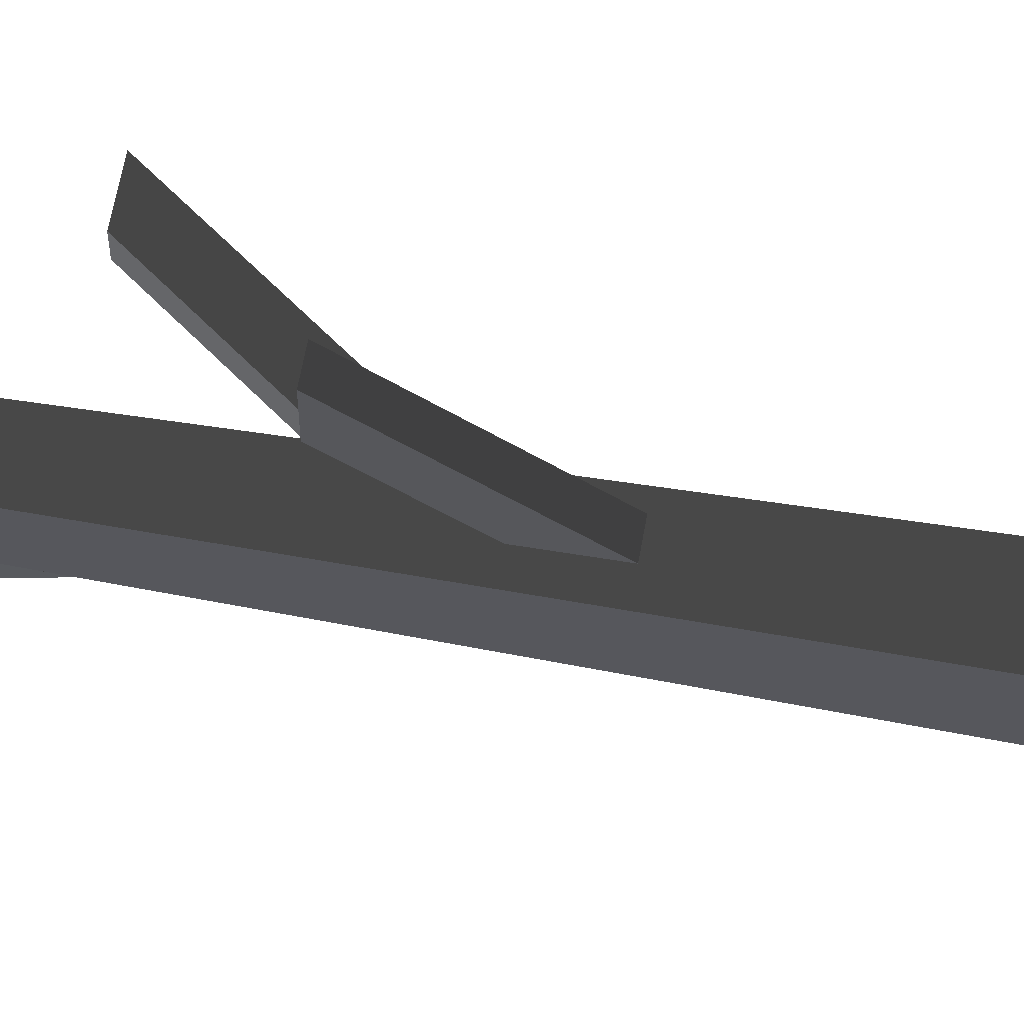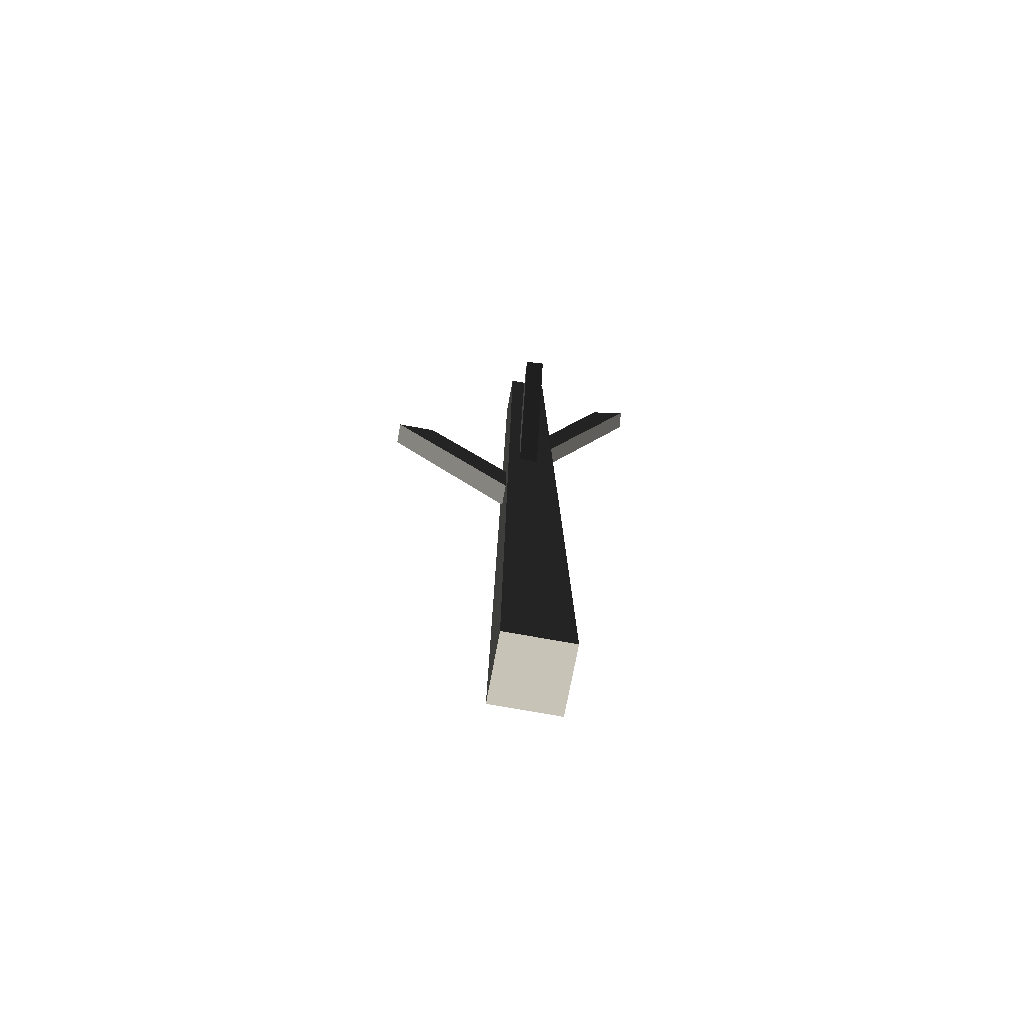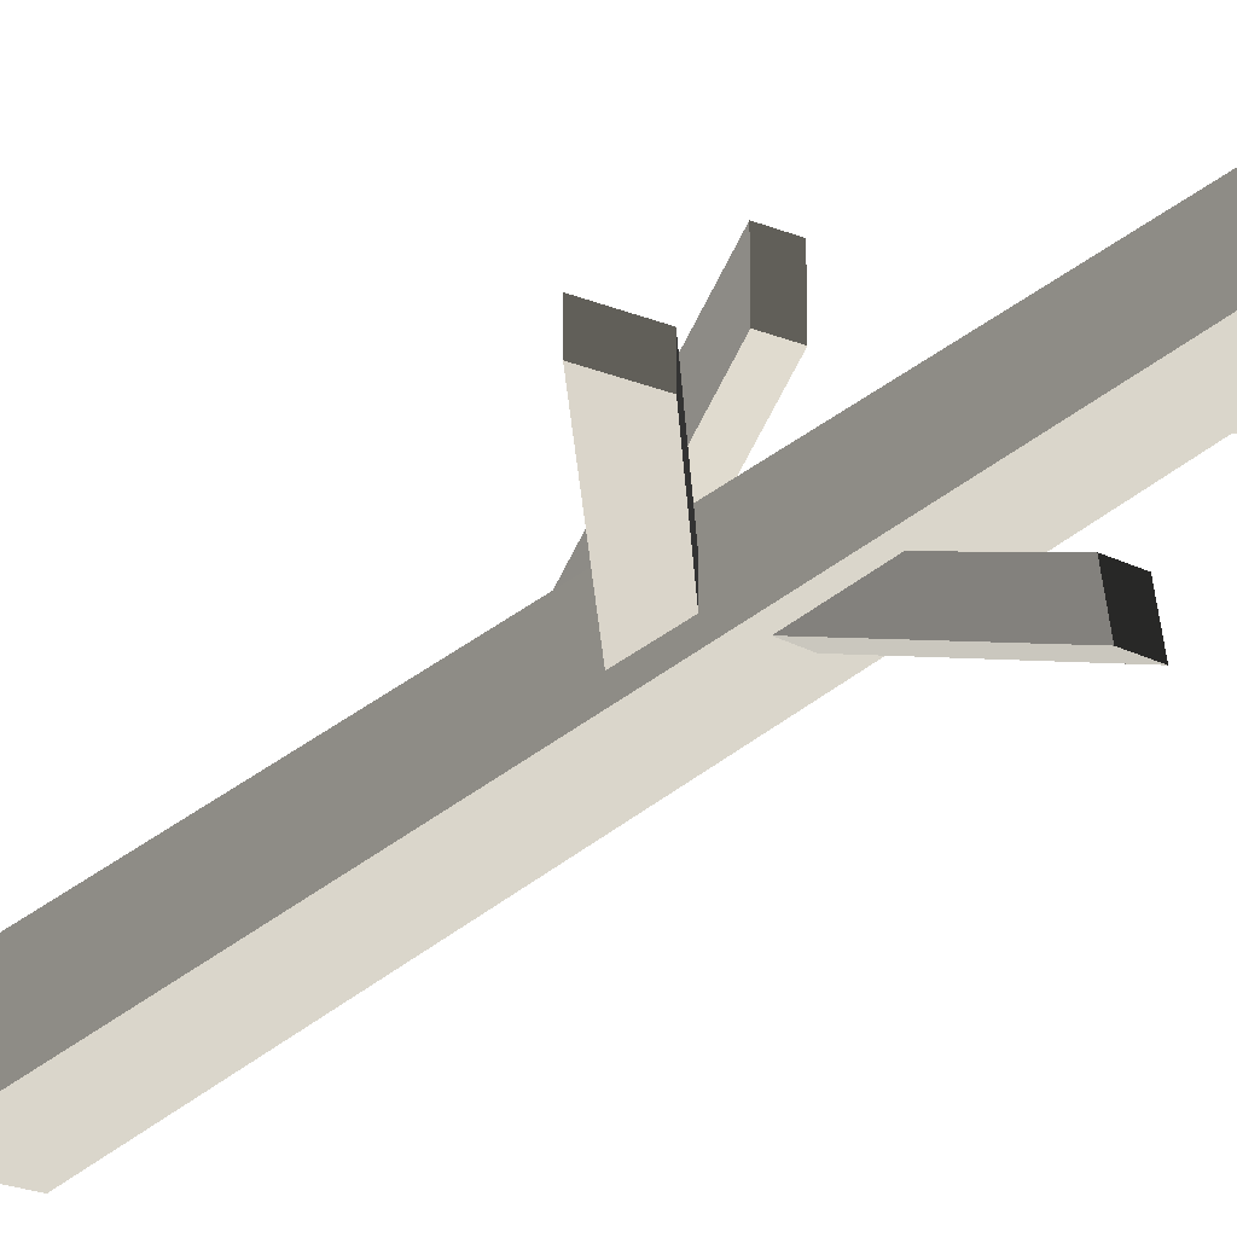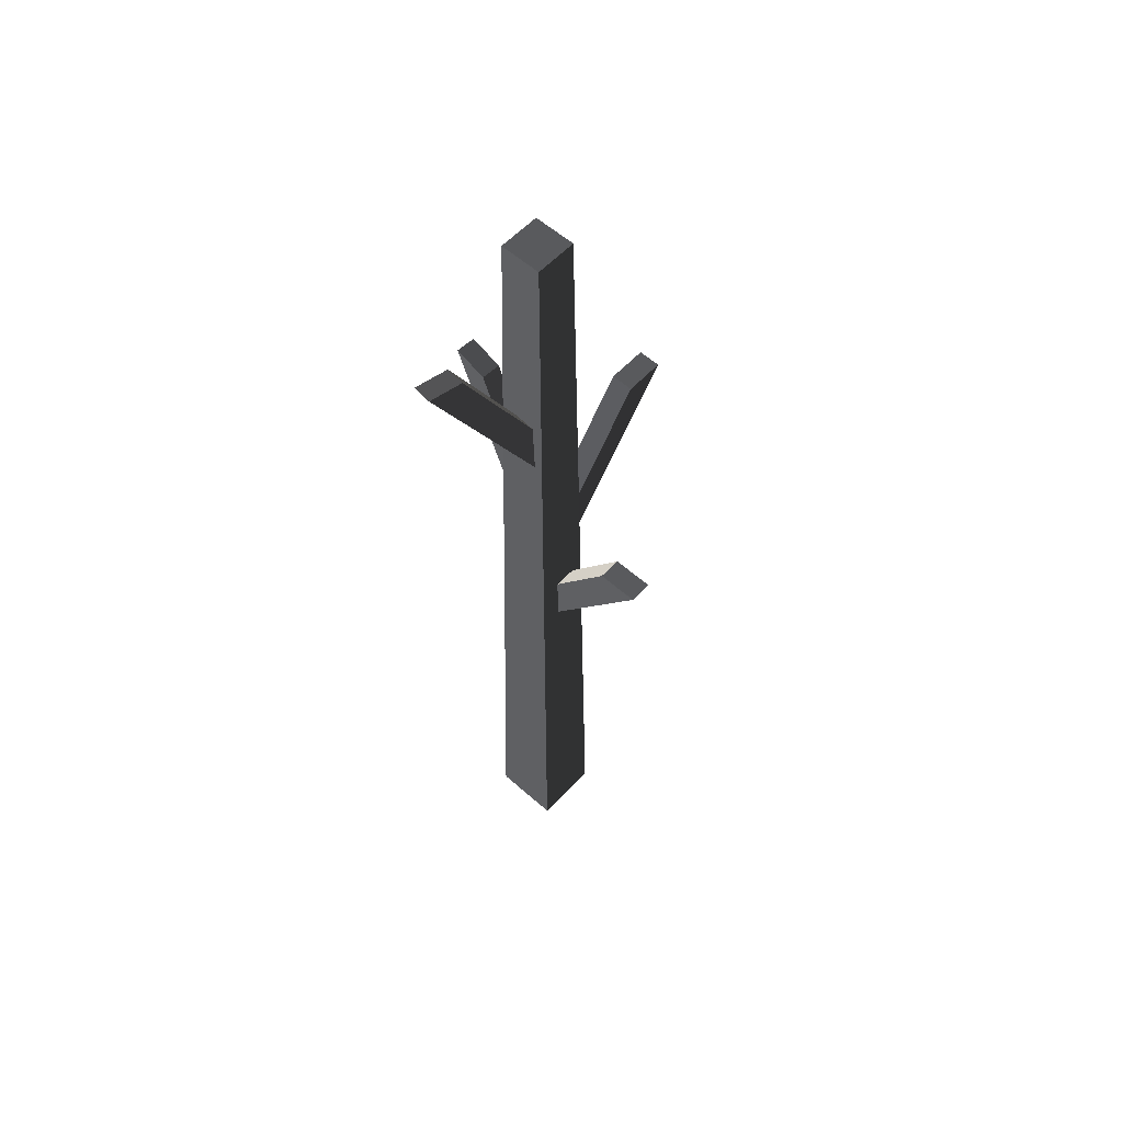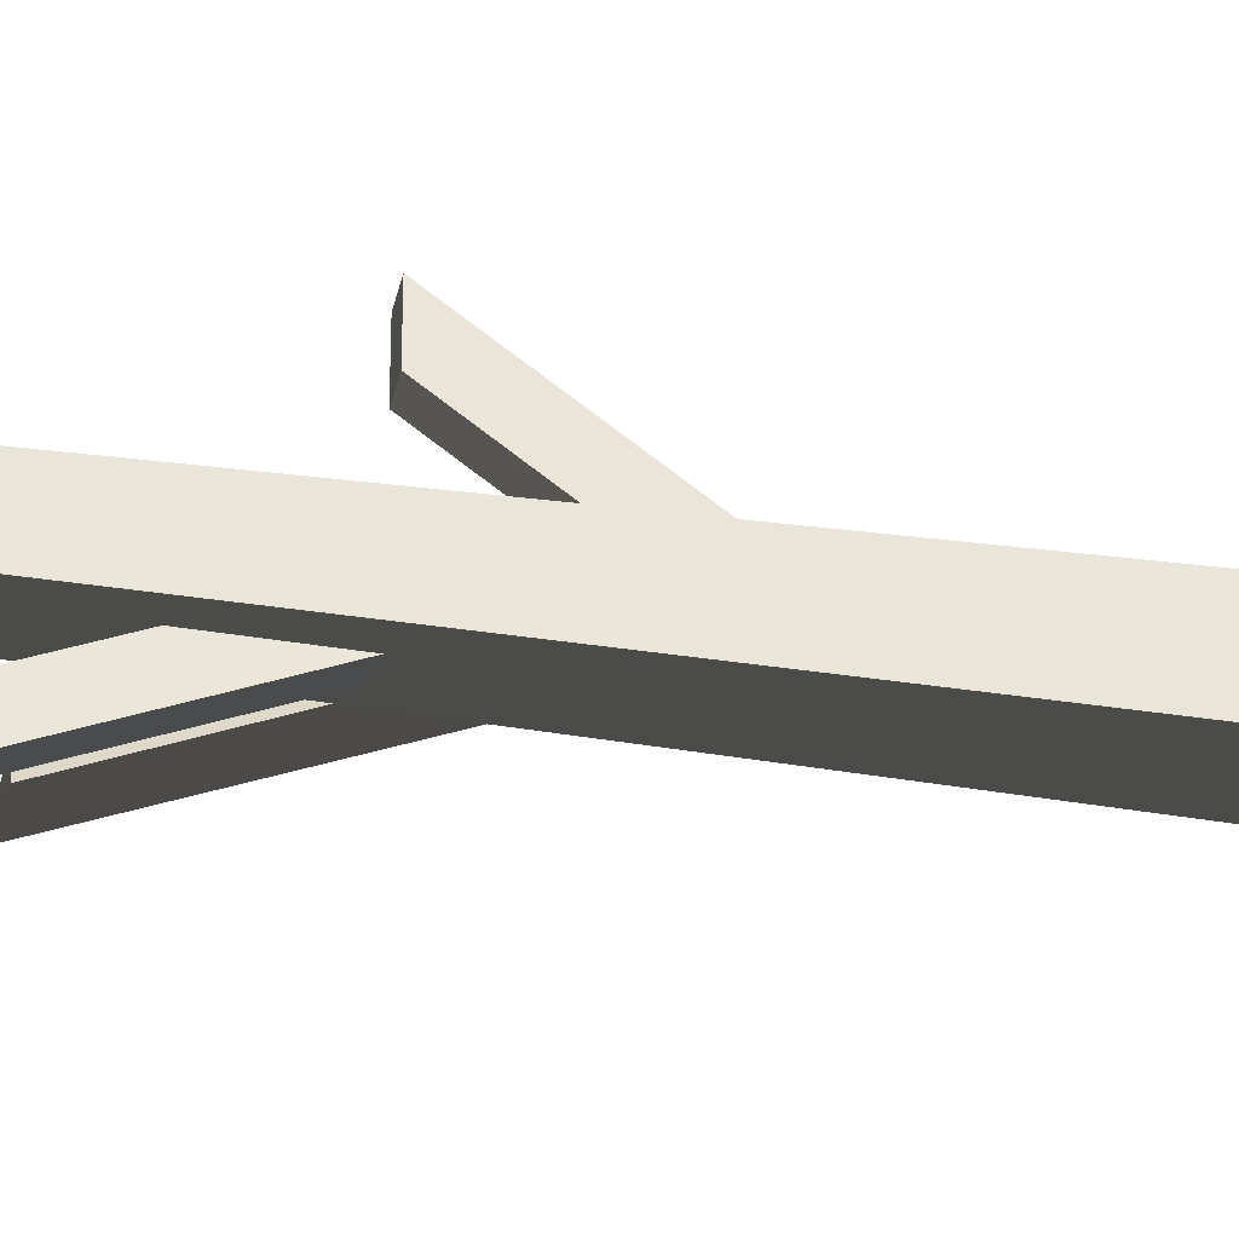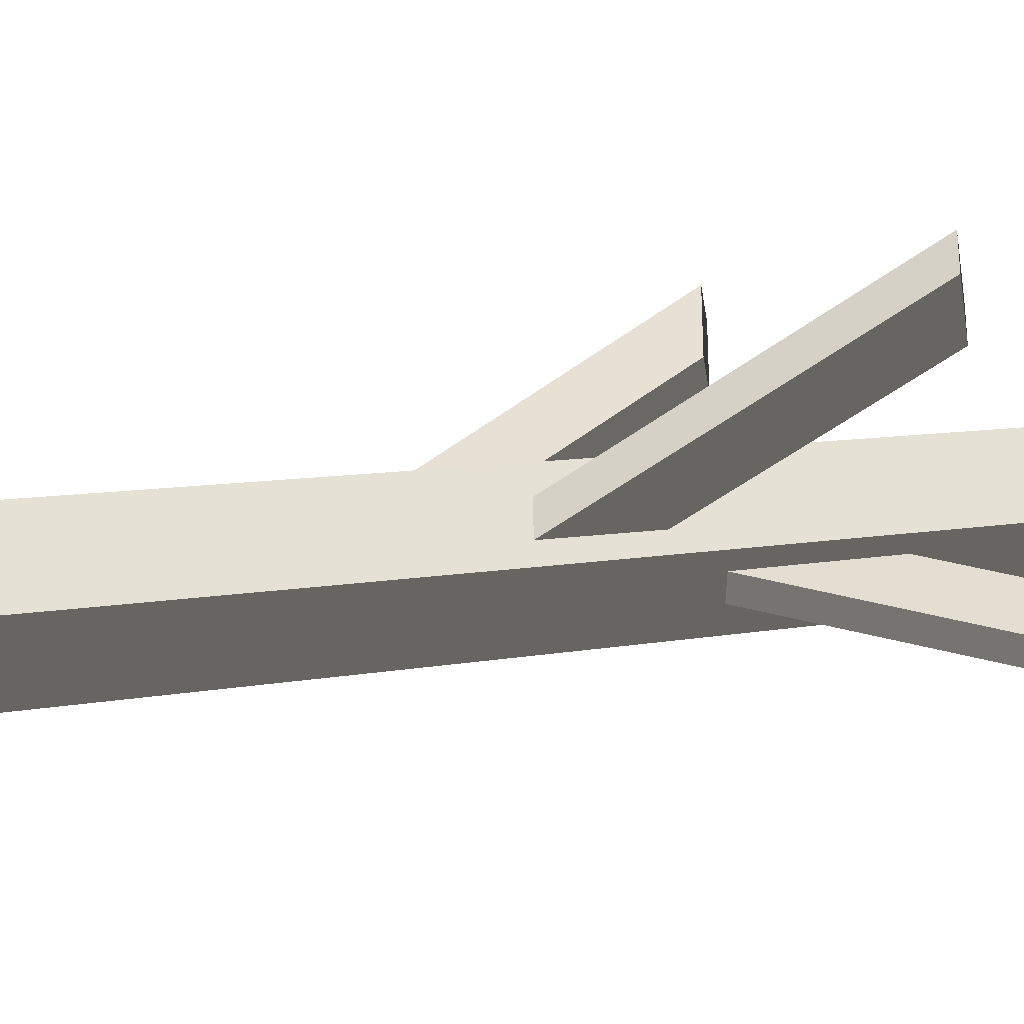
<metadata>
{"format":"obj","ext":"obj","renderer":"f3d","projection":"perspective","resolution":1024,"background":"white","views":[{"elev":61.8,"azim":100.0,"up":"+Y"},{"elev":-72.2,"azim":-10.4,"up":"+Z"},{"elev":-25.0,"azim":-33.2,"up":"+Y"},{"elev":57.7,"azim":132.5,"up":"+Z"},{"elev":-33.3,"azim":78.0,"up":"+Y"},{"elev":-40.4,"azim":-82.1,"up":"+Y"}]}
</metadata>
<code>
v -0.2344 0.2608 -2.935
v 0.2759 0.2608 -2.935
v 0.1738 0.1588 4.28
v -0.1323 0.1588 4.28
v 0.2759 -0.2495 -2.935
v 0.2759 0.2608 -2.935
v -0.2344 0.2608 -2.935
v -0.2344 -0.2495 -2.935
v -0.1323 -0.1474 4.28
v -0.1323 0.1588 4.28
v 0.1738 0.1588 4.28
v 0.1738 -0.1474 4.28
v -0.2344 -0.2495 -2.935
v -0.2344 0.2608 -2.935
v -0.1323 0.1588 4.28
v -0.1323 -0.1474 4.28
v -1.151 -0.09453 2.066
v -0.03364 -0.09453 0.5462
v -0.03364 0.07347 0.5462
v -1.151 -0.03062 2.066
v -1.151 0.07347 2.066
v 0.1303 0.1359 2.171
v 0.1353 0.1373 2.132
v 0.9633 -0.03658 3.598
v 0.09042 0.1249 2.478
v 0.7047 -0.004102 3.566
v -0.03364 -0.09453 0.9514
v -0.03364 -0.09453 0.5462
v -1.151 -0.09453 2.066
v -0.8531 -0.09453 2.066
v 0.1353 0.1373 2.132
v 0.1179 -0.008512 2.125
v 0.9455 -0.1823 3.59
v 0.9633 -0.03658 3.598
v 0.2759 -0.2495 -2.935
v -0.2344 -0.2495 -2.935
v -0.1323 -0.1474 4.28
v 0.1738 -0.1474 4.28
v 0.2759 -0.2495 -2.935
v 0.1738 -0.1474 4.28
v 0.1738 0.1588 4.28
v 0.2759 0.2608 -2.935
v 0.7047 -0.004102 3.566
v 0.687 -0.1498 3.558
v 0.07305 -0.0209 2.471
v 0.09042 0.1249 2.478
v -1.151 0.07347 2.066
v -0.03364 0.07347 0.5462
v -0.03364 0.07347 0.6043
v -0.03364 0.07347 0.9514
v -0.8531 0.07347 2.066
v -0.8531 -0.09453 2.066
v -0.8531 0.07347 2.066
v -0.03364 0.07347 0.9514
v -0.03364 -0.09453 0.9514
v 0.687 -0.1498 3.558
v 0.9455 -0.1823 3.59
v 0.1179 -0.008512 2.125
v 0.07305 -0.0209 2.471
v -0.8531 0.07347 2.066
v -0.8531 -0.09453 2.066
v -1.151 -0.09453 2.066
v -1.151 0.07347 2.066
v 0.9633 -0.03658 3.598
v 0.9455 -0.1823 3.59
v 0.687 -0.1498 3.558
v 0.7047 -0.004102 3.566
v -0.09453 0.9424 1.258
v -0.09453 -0.1748 -0.2625
v 0.07347 -0.1748 -0.2625
v 0.07347 0.9424 1.258
v 0.07347 0.9424 1.258
v -0.03062 0.9424 1.258
v -0.09453 0.9424 1.258
v 0.0754 -0.1037 1.074
v 0.03996 -0.7473 2.639
v 0.05579 -0.4936 2.573
v 0.07615 -0.09392 1.112
v 0.08208 -0.01616 1.412
v -0.09453 -0.1748 0.1427
v -0.09453 -0.1748 -0.2625
v -0.09453 0.9424 1.258
v -0.09453 0.6446 1.258
v 0.0754 -0.1037 1.074
v -0.0713 -0.09443 1.074
v -0.1067 -0.7377 2.639
v 0.03996 -0.7473 2.639
v 0.05579 -0.4936 2.573
v -0.0909 -0.4841 2.573
v -0.06462 -0.006871 1.412
v 0.08208 -0.01616 1.412
v 0.07347 0.9424 1.258
v 0.07347 -0.1748 -0.2625
v 0.07347 -0.1748 -0.2043
v 0.07347 -0.1748 0.1427
v 0.07347 0.6446 1.258
v -0.09453 0.6446 1.258
v 0.07347 0.6446 1.258
v 0.07347 -0.1748 0.1427
v -0.09453 -0.1748 0.1427
v -0.0909 -0.4841 2.573
v -0.1067 -0.7377 2.639
v -0.0713 -0.09443 1.074
v -0.06462 -0.006871 1.412
v 0.07347 0.6446 1.258
v -0.09453 0.6446 1.258
v -0.09453 0.9424 1.258
v 0.07347 0.9424 1.258
v 0.03996 -0.7473 2.639
v -0.1067 -0.7377 2.639
v -0.0909 -0.4841 2.573
v 0.05579 -0.4936 2.573
g autumn_twigs_bigger_(27)_781_30
f 1 3 2
f 1 4 3
f 5 7 6
f 5 8 7
f 9 11 10
f 9 12 11
f 13 15 14
f 13 16 15
f 17 19 18
f 19 17 20
f 19 20 21
f 22 24 23
f 24 22 25
f 24 25 26
f 27 29 28
f 27 30 29
f 31 33 32
f 31 34 33
f 35 37 36
f 35 38 37
f 39 41 40
f 39 42 41
f 43 45 44
f 43 46 45
f 47 49 48
f 49 47 50
f 50 47 51
f 52 54 53
f 52 55 54
f 56 58 57
f 56 59 58
f 60 62 61
f 60 63 62
f 64 66 65
f 64 67 66
f 68 70 69
f 70 68 71
f 72 74 73
f 75 77 76
f 77 75 78
f 77 78 79
f 80 82 81
f 80 83 82
f 84 86 85
f 84 87 86
f 88 90 89
f 88 91 90
f 92 94 93
f 94 92 95
f 95 92 96
f 97 99 98
f 97 100 99
f 101 103 102
f 101 104 103
f 105 107 106
f 105 108 107
f 109 111 110
f 109 112 111

</code>
